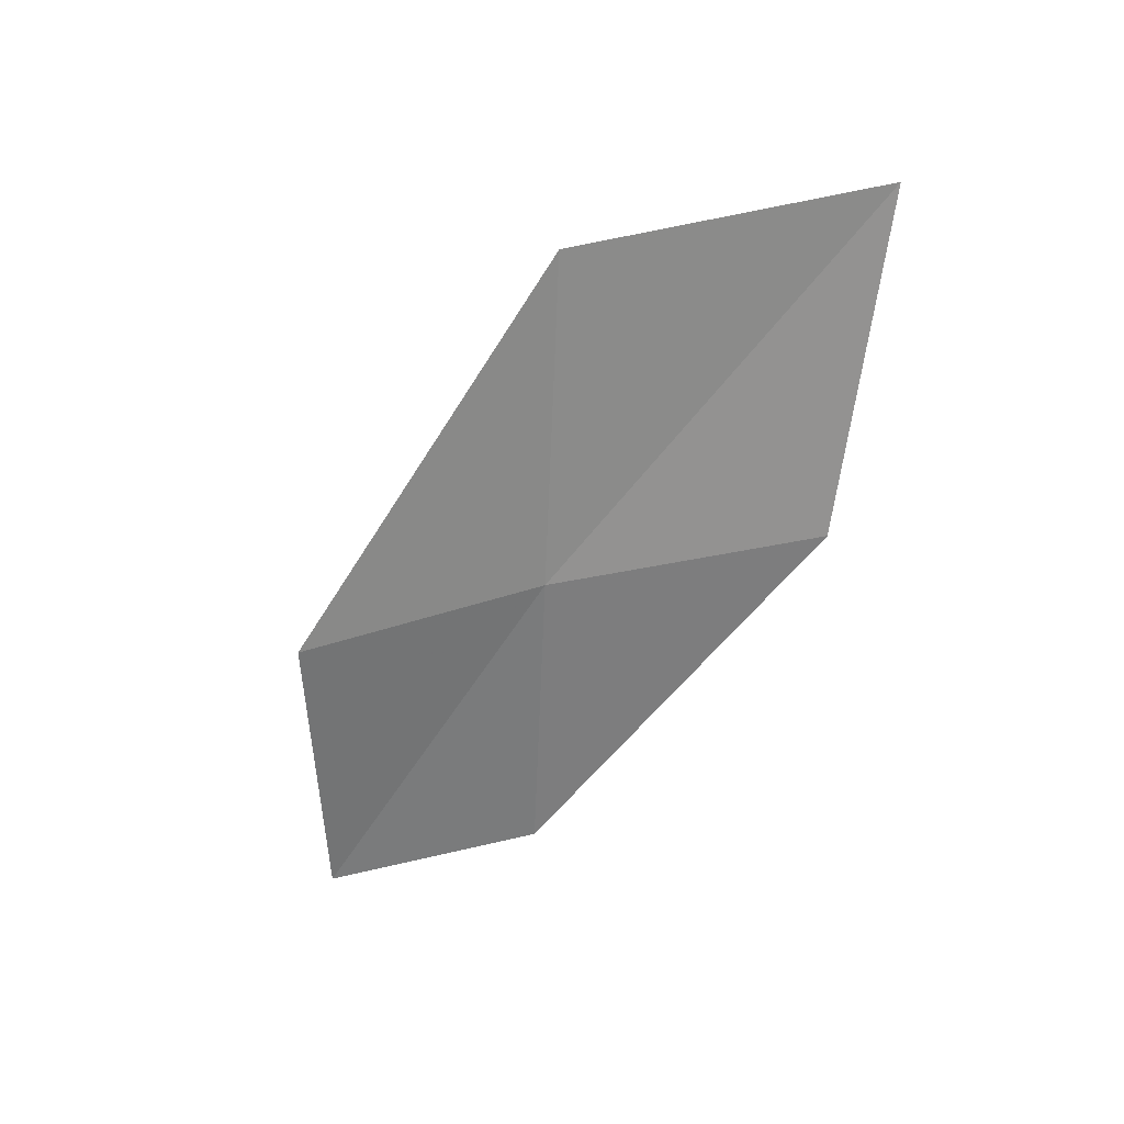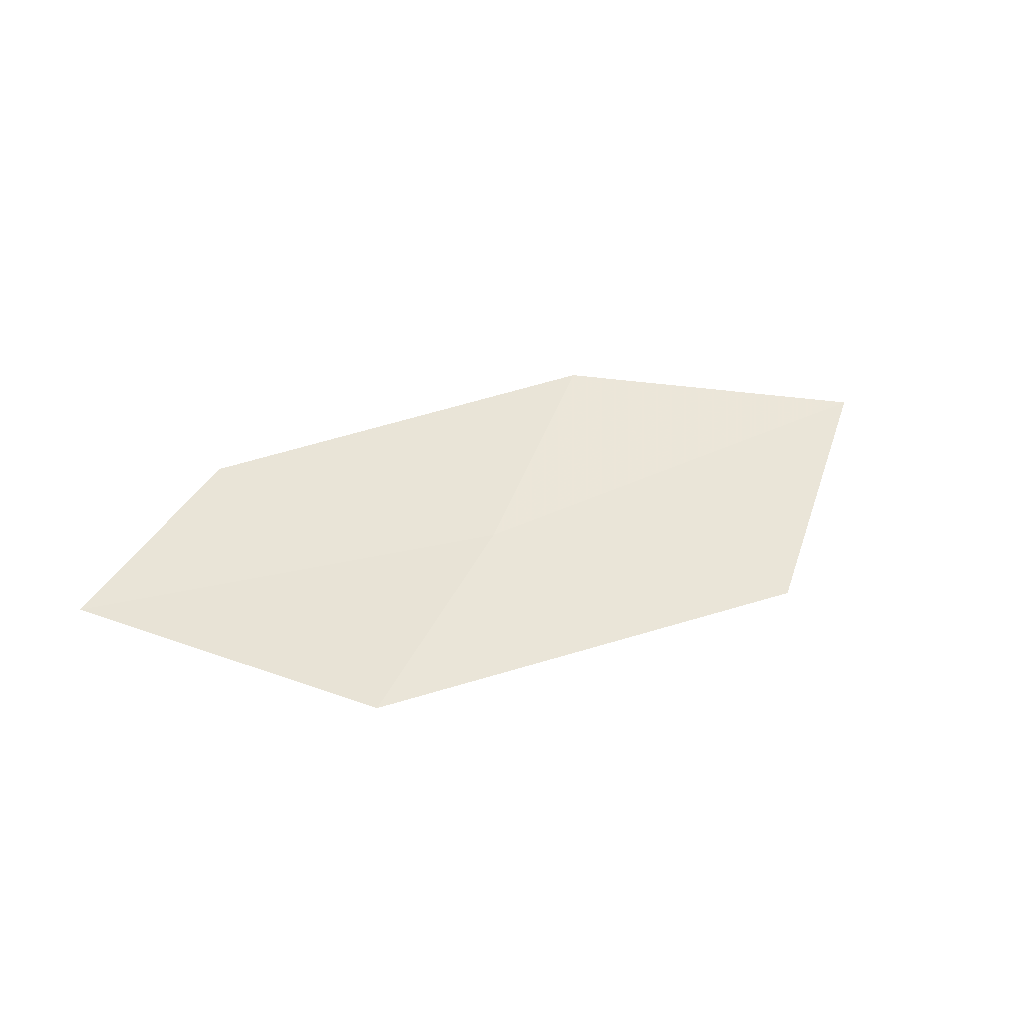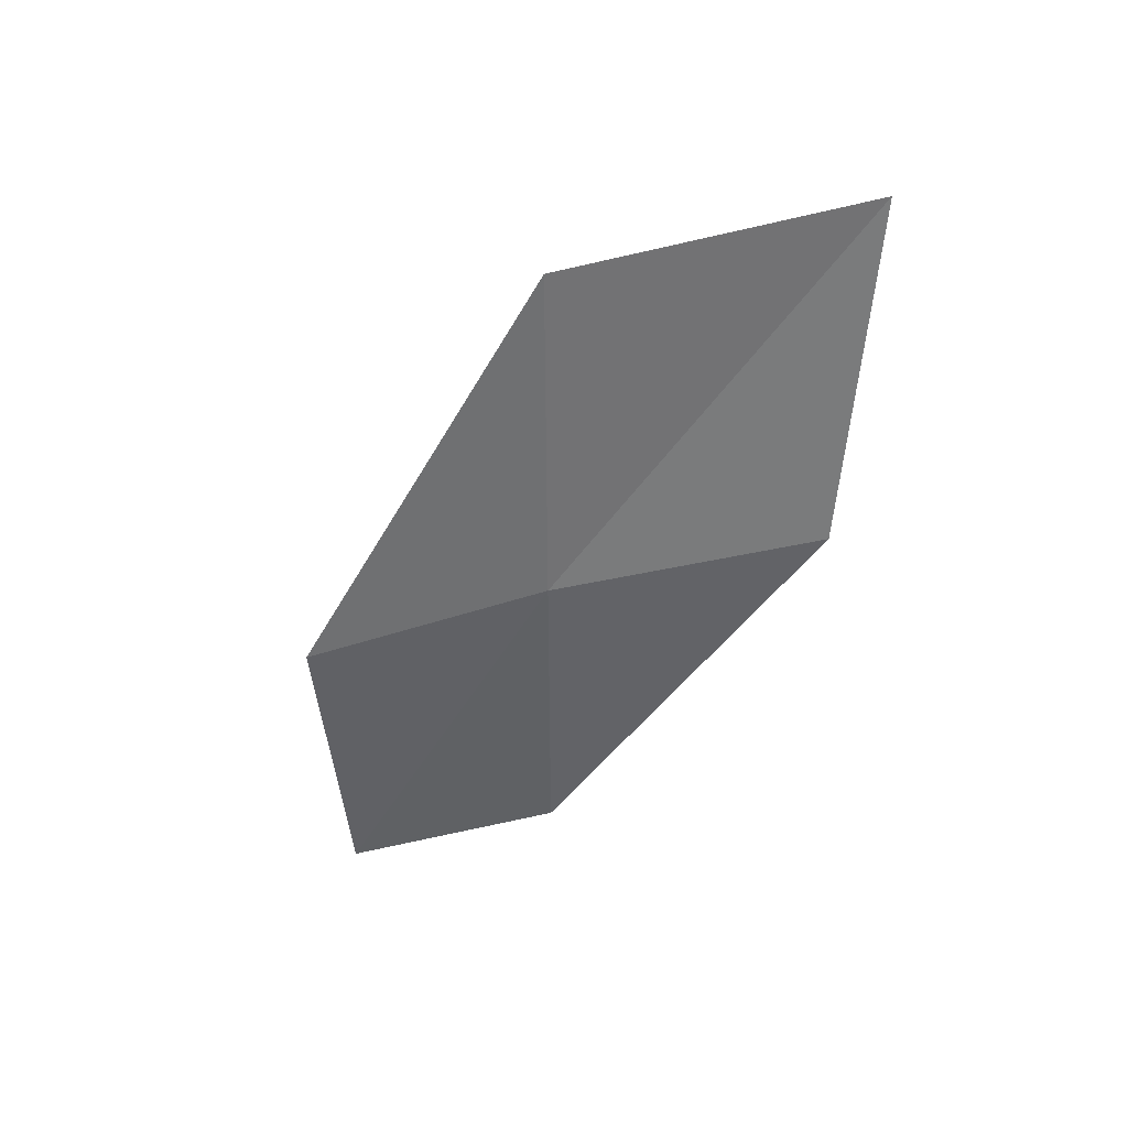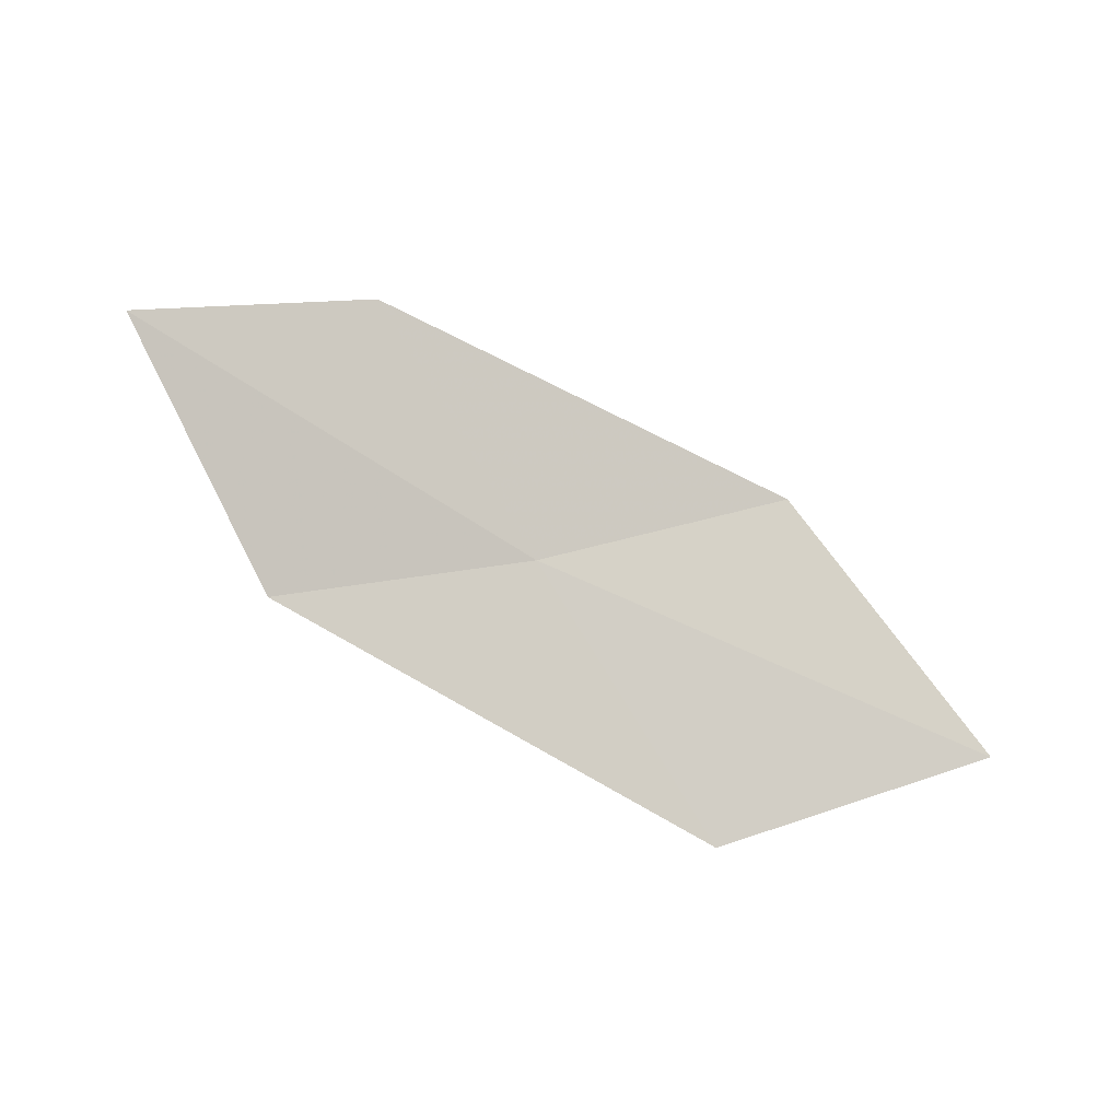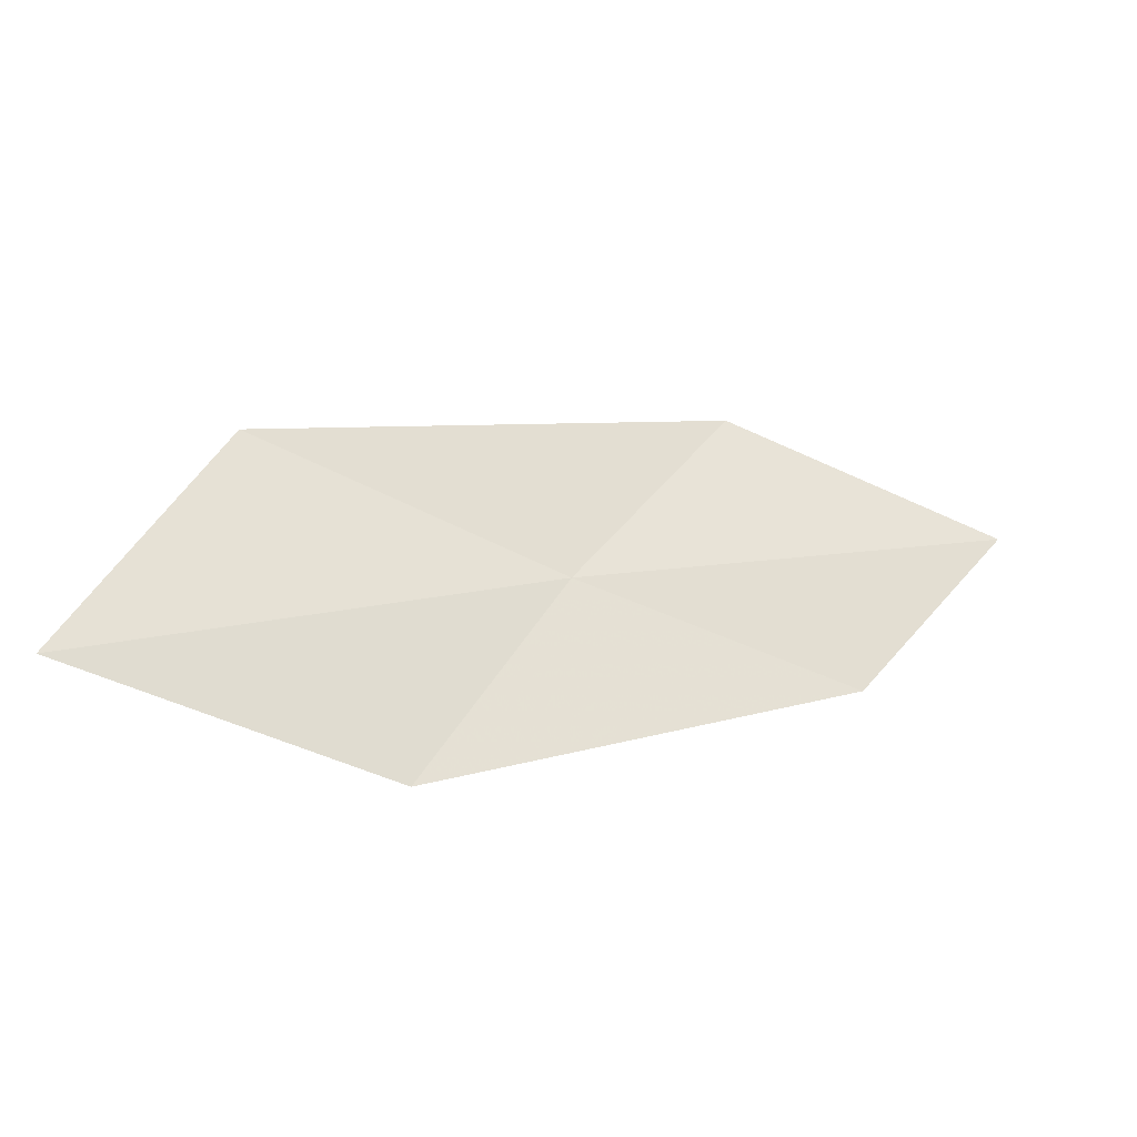
<metadata>
{"format":"obj","ext":"obj","renderer":"f3d","projection":"perspective","resolution":1024,"background":"white","views":[{"elev":-78.1,"azim":-106.3,"up":"+Z"},{"elev":57.8,"azim":170.8,"up":"+Z"},{"elev":-70.0,"azim":-103.5,"up":"+Z"},{"elev":72.8,"azim":-136.9,"up":"+Z"},{"elev":-33.1,"azim":-37.1,"up":"+Y"}]}
</metadata>
<code>
v -10.58 2.639 2.842
v -9.932 3.572 3.102
v -8.784 3.164 3.568
v -9.374 2.342 3.247
v -11.95 2.977 2.494
v -11.15 1.613 2.6
v -12.56 1.814 2.323
f 1 3 2
f 1 4 3
f 1 2 5
f 1 6 4
f 1 5 7
f 1 7 6

</code>
